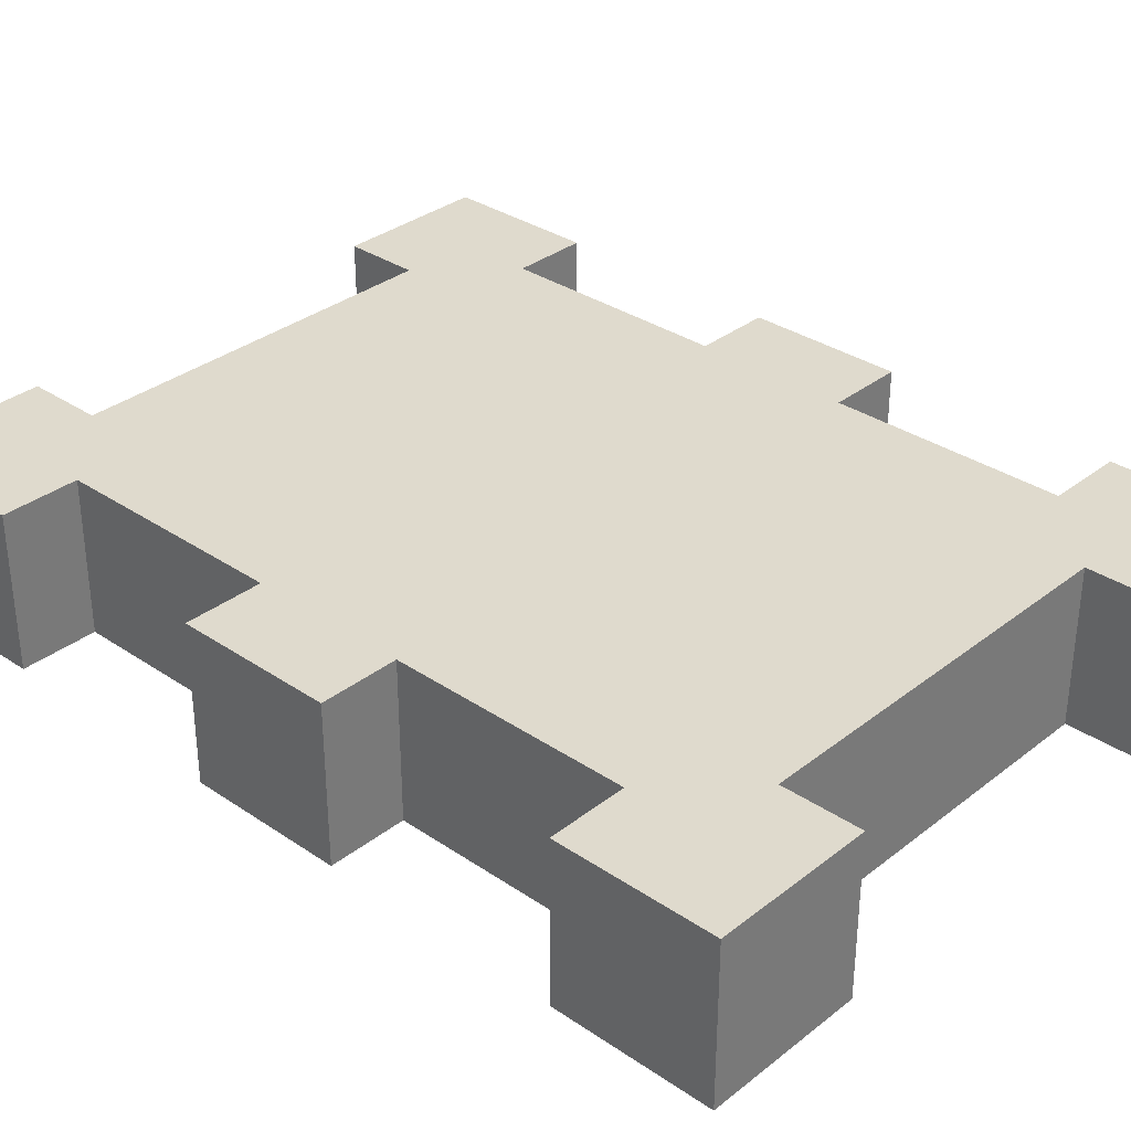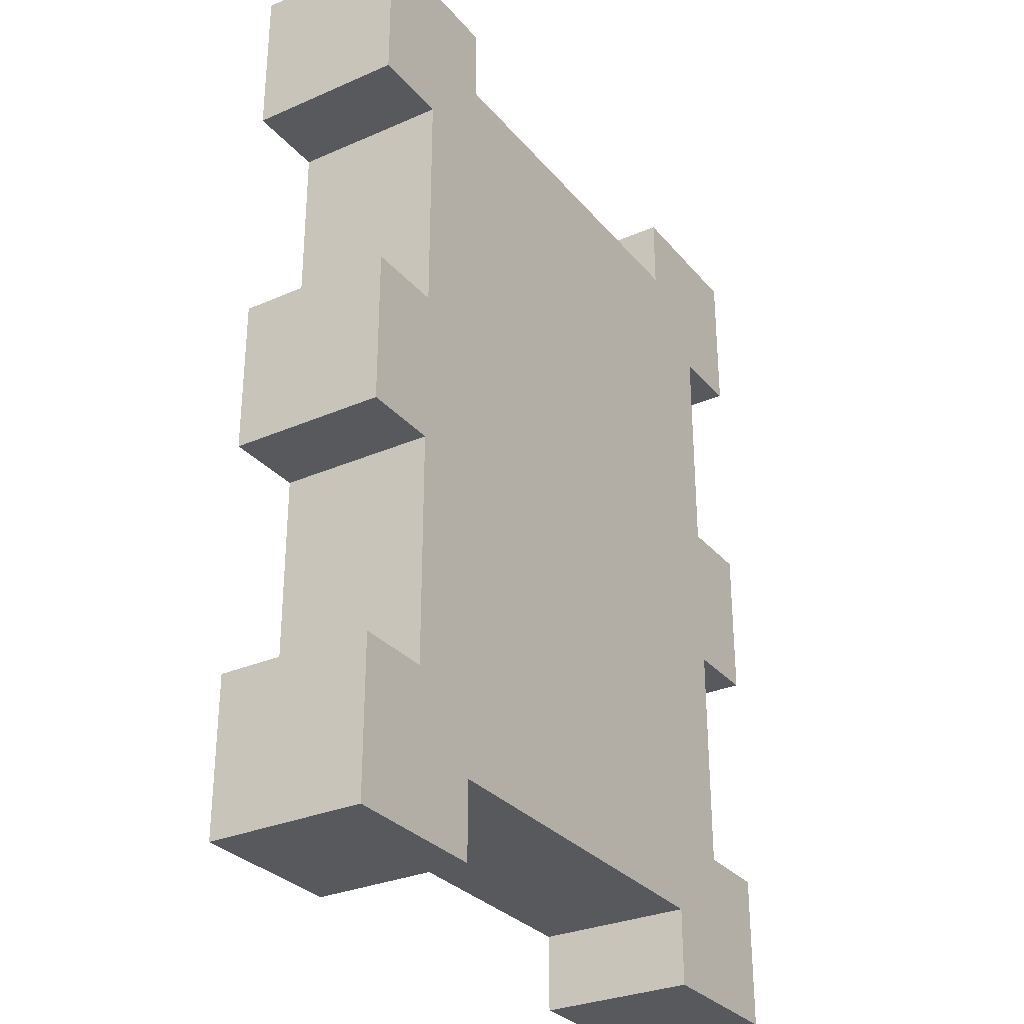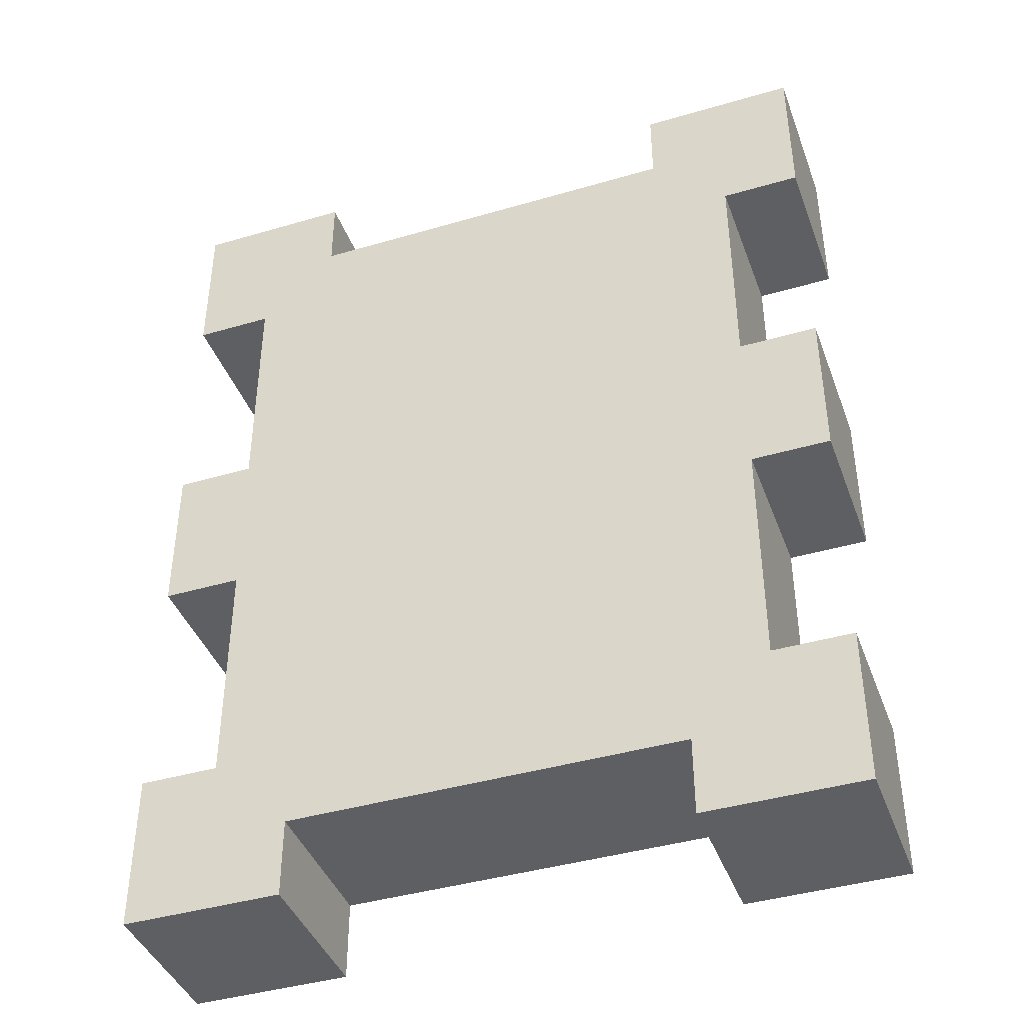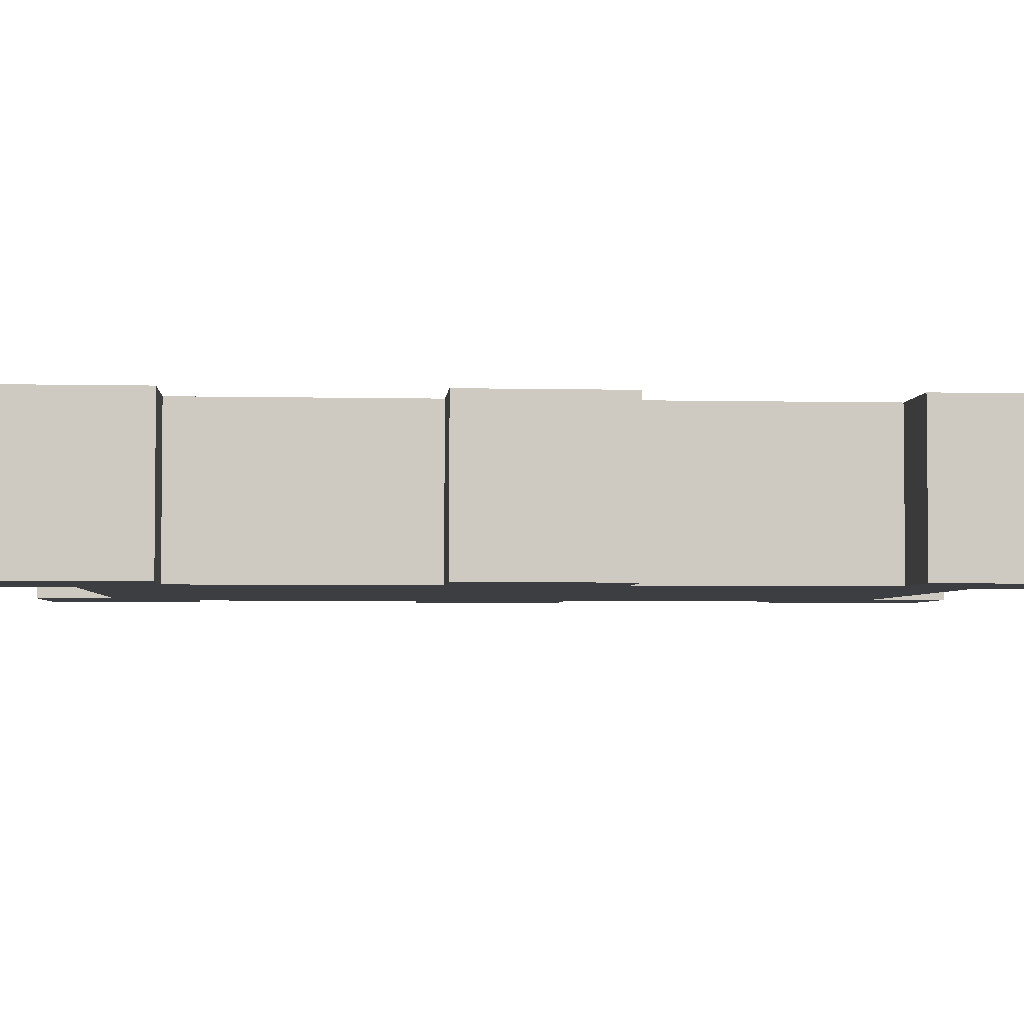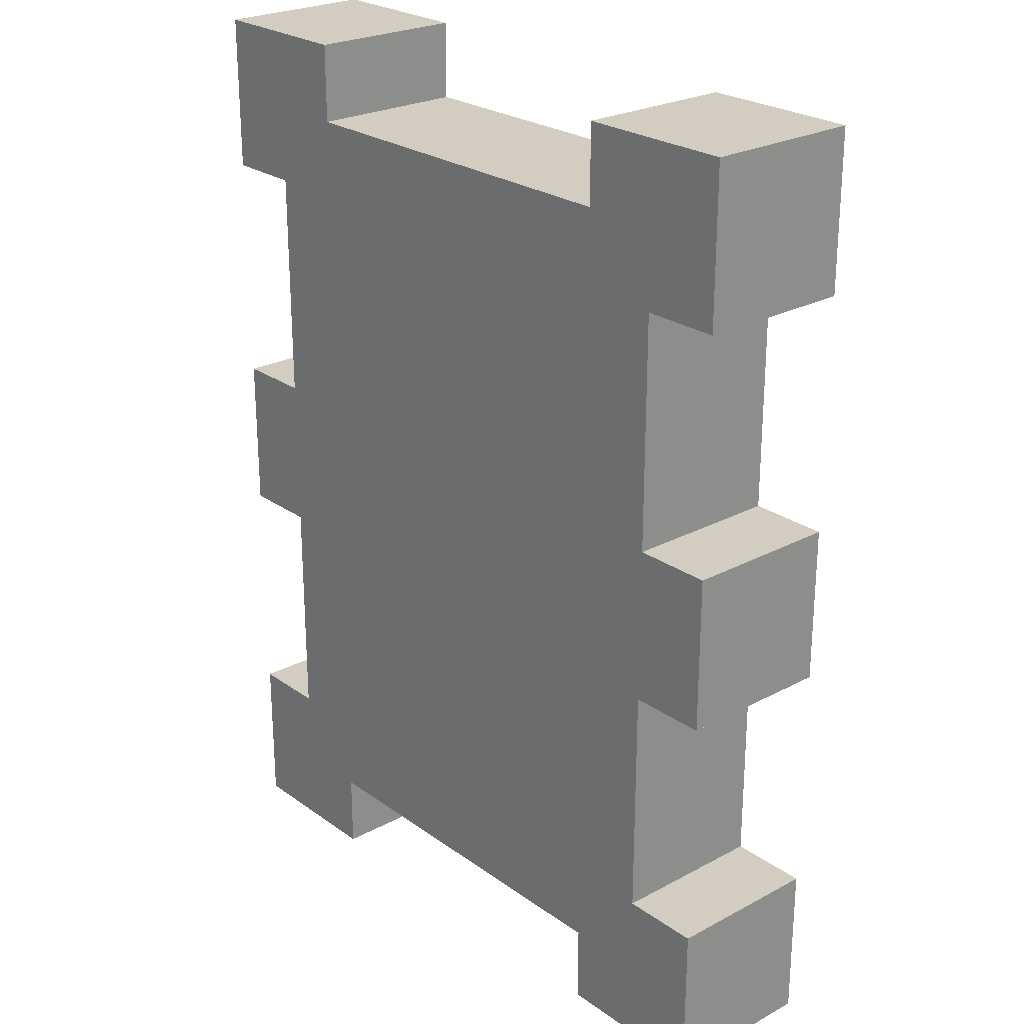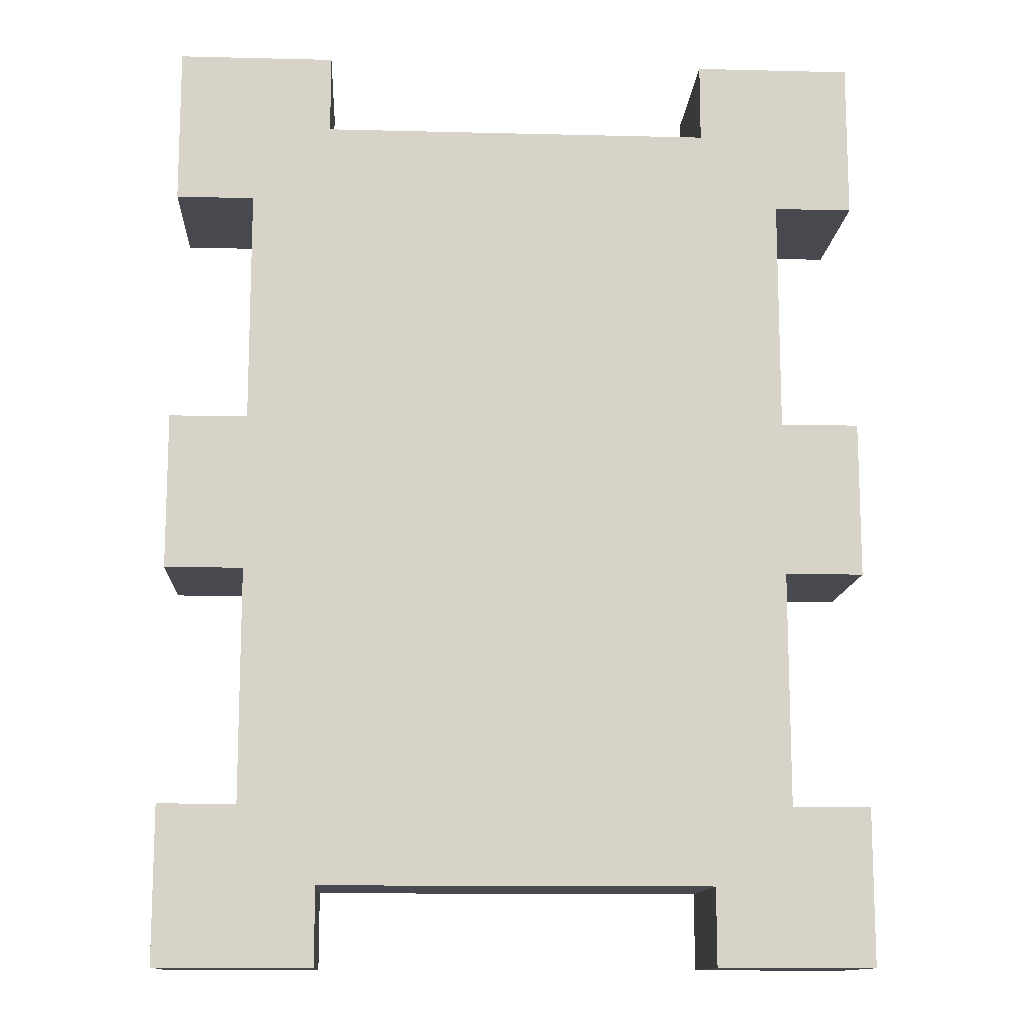
<metadata>
{"format":"obj","ext":"obj","renderer":"f3d","projection":"perspective","resolution":1024,"background":"white","views":[{"elev":32.9,"azim":-47.0,"up":"+Y"},{"elev":-30.2,"azim":122.3,"up":"+Z"},{"elev":-41.6,"azim":19.5,"up":"+Z"},{"elev":-3.5,"azim":85.5,"up":"+Y"},{"elev":24.8,"azim":49.0,"up":"+Z"},{"elev":-12.7,"azim":176.7,"up":"+Z"}]}
</metadata>
<code>
v -4.5 0 6
v -4.5 0 4
v -4.5 0 1
v -4.5 0 -1
v -4.5 0 -4
v -4.5 0 -6
v -4.5 2 6
v -4.5 2 4
v -4.5 2 1
v -4.5 2 -1
v -4.5 2 -4
v -4.5 2 -6
v -3.5 0 4
v -3.5 0 1
v -3.5 0 -1
v -3.5 0 -4
v -3.5 2 4
v -3.5 2 1
v -3.5 2 -1
v -3.5 2 -4
v 2.5 0 6
v 2.5 0 5
v 2.5 0 -5
v 2.5 0 -6
v 2.5 2 6
v 2.5 2 5
v 2.5 2 -5
v 2.5 2 -6
v -2.5 0 6
v -2.5 0 5
v -2.5 0 -5
v -2.5 0 -6
v -2.5 2 6
v -2.5 2 5
v -2.5 2 -5
v -2.5 2 -6
v 3.5 0 4
v 3.5 0 1
v 3.5 0 -1
v 3.5 0 -4
v 3.5 2 4
v 3.5 2 1
v 3.5 2 -1
v 3.5 2 -4
v 4.5 0 6
v 4.5 0 4
v 4.5 0 1
v 4.5 0 -1
v 4.5 0 -4
v 4.5 0 -6
v 4.5 2 6
v 4.5 2 4
v 4.5 2 1
v 4.5 2 -1
v 4.5 2 -4
v 4.5 2 -6
v -4.5 0 6
v -4.5 2 6
v -2.5 0 6
v -2.5 2 6
v 2.5 0 6
v 2.5 2 6
v 4.5 0 6
v 4.5 2 6
v -2.5 0 5
v -2.5 2 5
v 2.5 0 5
v 2.5 2 5
v -4.5 0 1
v -4.5 2 1
v -3.5 0 1
v -3.5 2 1
v 3.5 0 1
v 3.5 2 1
v 4.5 0 1
v 4.5 2 1
v -4.5 0 -4
v -4.5 2 -4
v -3.5 0 -4
v -3.5 2 -4
v 3.5 0 -4
v 3.5 2 -4
v 4.5 0 -4
v 4.5 2 -4
v -4.5 0 4
v -4.5 2 4
v -3.5 0 4
v -3.5 2 4
v 3.5 0 4
v 3.5 2 4
v 4.5 0 4
v 4.5 2 4
v -4.5 0 -1
v -4.5 2 -1
v -3.5 0 -1
v -3.5 2 -1
v 3.5 0 -1
v 3.5 2 -1
v 4.5 0 -1
v 4.5 2 -1
v -2.5 0 -5
v -2.5 2 -5
v 2.5 0 -5
v 2.5 2 -5
v -4.5 0 -6
v -4.5 2 -6
v -2.5 0 -6
v -2.5 2 -6
v 2.5 0 -6
v 2.5 2 -6
v 4.5 0 -6
v 4.5 2 -6
v -4.5 0 6
v -2.5 0 6
v 2.5 0 6
v 4.5 0 6
v -2.5 0 5
v 2.5 0 5
v -4.5 0 4
v -3.5 0 4
v 3.5 0 4
v 4.5 0 4
v -4.5 0 1
v -3.5 0 1
v 3.5 0 1
v 4.5 0 1
v -4.5 0 -1
v -3.5 0 -1
v 3.5 0 -1
v 4.5 0 -1
v -4.5 0 -4
v -3.5 0 -4
v 3.5 0 -4
v 4.5 0 -4
v -2.5 0 -5
v 2.5 0 -5
v -4.5 0 -6
v -2.5 0 -6
v 2.5 0 -6
v 4.5 0 -6
v -4.5 2 6
v -2.5 2 6
v 2.5 2 6
v 4.5 2 6
v -2.5 2 5
v 2.5 2 5
v -4.5 2 4
v -3.5 2 4
v 3.5 2 4
v 4.5 2 4
v -4.5 2 1
v -3.5 2 1
v 3.5 2 1
v 4.5 2 1
v -4.5 2 -1
v -3.5 2 -1
v 3.5 2 -1
v 4.5 2 -1
v -4.5 2 -4
v -3.5 2 -4
v 3.5 2 -4
v 4.5 2 -4
v -2.5 2 -5
v 2.5 2 -5
v -4.5 2 -6
v -2.5 2 -6
v 2.5 2 -6
v 4.5 2 -6
f 7 2 1
f 8 2 7
f 9 4 3
f 10 4 9
f 11 6 5
f 12 6 11
f 17 14 13
f 18 14 17
f 19 16 15
f 20 16 19
f 25 22 21
f 26 22 25
f 27 24 23
f 28 24 27
f 29 30 33
f 33 30 34
f 31 32 35
f 35 32 36
f 37 38 41
f 41 38 42
f 39 40 43
f 43 40 44
f 45 46 51
f 51 46 52
f 47 48 53
f 53 48 54
f 49 50 55
f 55 50 56
f 59 58 57
f 60 58 59
f 63 62 61
f 64 62 63
f 67 66 65
f 68 66 67
f 71 70 69
f 72 70 71
f 75 74 73
f 76 74 75
f 79 78 77
f 80 78 79
f 83 82 81
f 84 82 83
f 85 86 87
f 87 86 88
f 89 90 91
f 91 90 92
f 93 94 95
f 95 94 96
f 97 98 99
f 99 98 100
f 101 102 103
f 103 102 104
f 105 106 107
f 107 106 108
f 109 110 111
f 111 110 112
f 117 114 113
f 118 116 115
f 119 117 113
f 119 118 117
f 120 118 119
f 121 116 118
f 121 118 120
f 122 116 121
f 124 121 120
f 125 121 124
f 127 124 123
f 127 126 125
f 127 125 124
f 128 126 127
f 129 126 128
f 130 126 129
f 132 129 128
f 133 129 132
f 135 132 131
f 135 134 133
f 135 133 132
f 136 134 135
f 137 135 131
f 138 135 137
f 139 134 136
f 140 134 139
f 141 142 145
f 143 144 146
f 141 145 147
f 145 146 147
f 147 146 148
f 146 144 149
f 148 146 149
f 149 144 150
f 148 149 152
f 152 149 153
f 151 152 155
f 153 154 155
f 152 153 155
f 155 154 156
f 156 154 157
f 157 154 158
f 156 157 160
f 160 157 161
f 159 160 163
f 161 162 163
f 160 161 163
f 163 162 164
f 159 163 165
f 165 163 166
f 164 162 167
f 167 162 168

</code>
